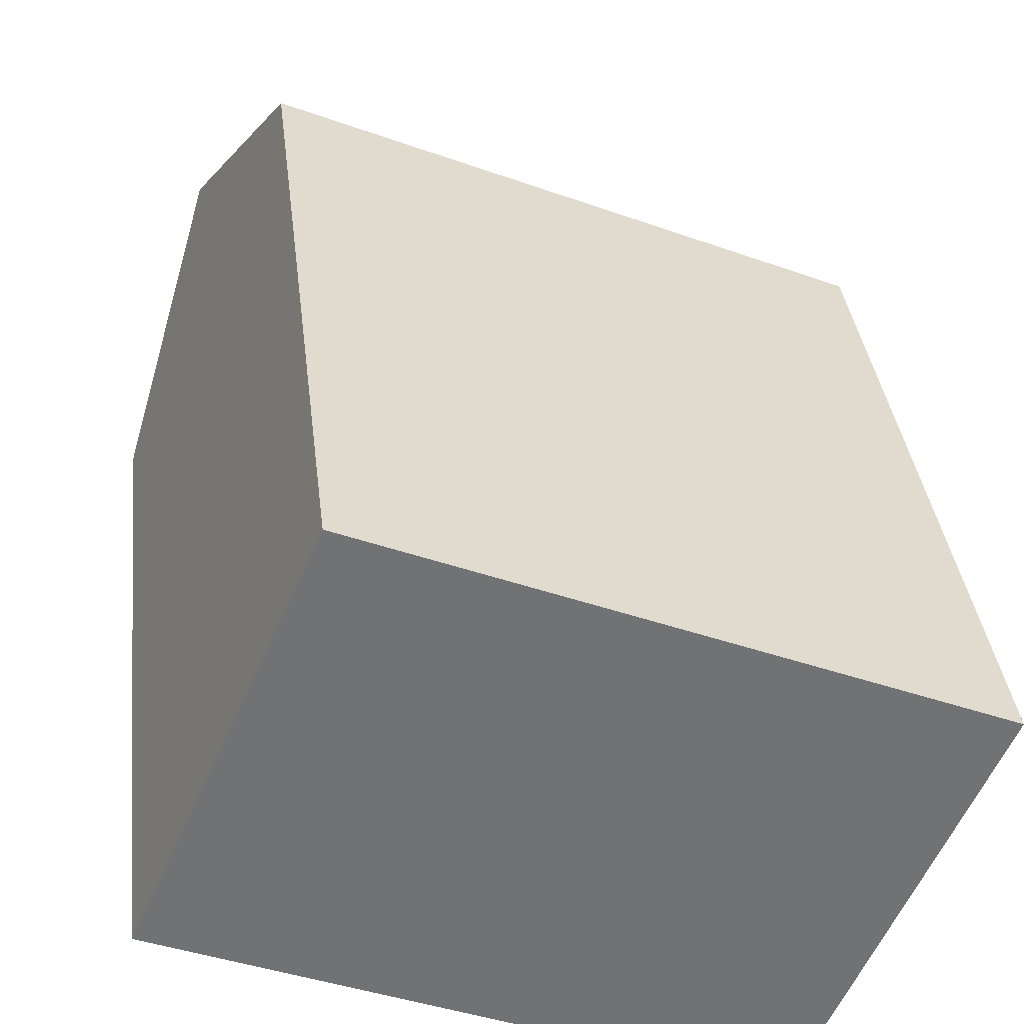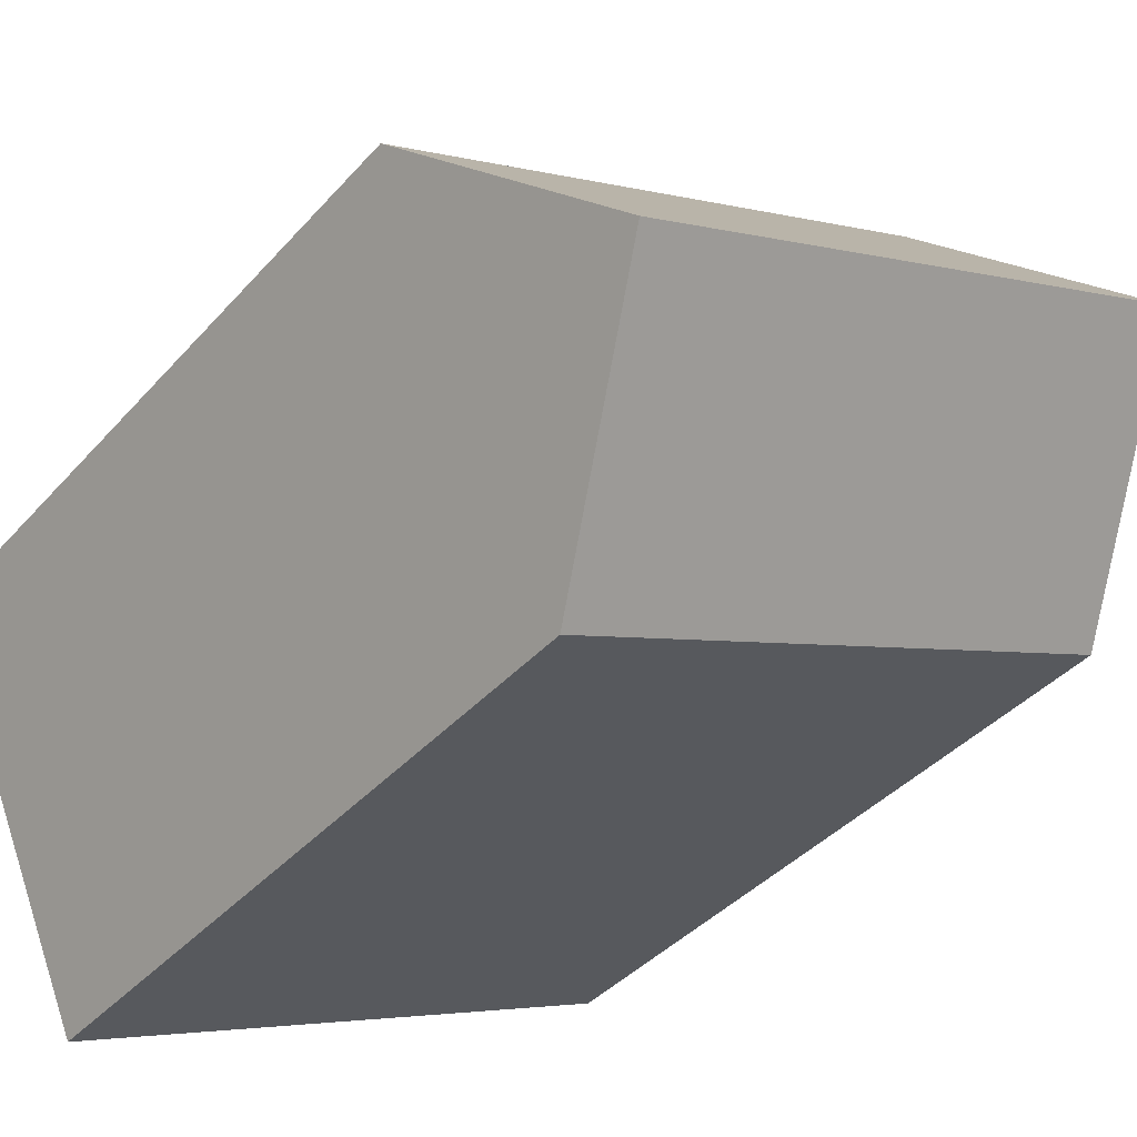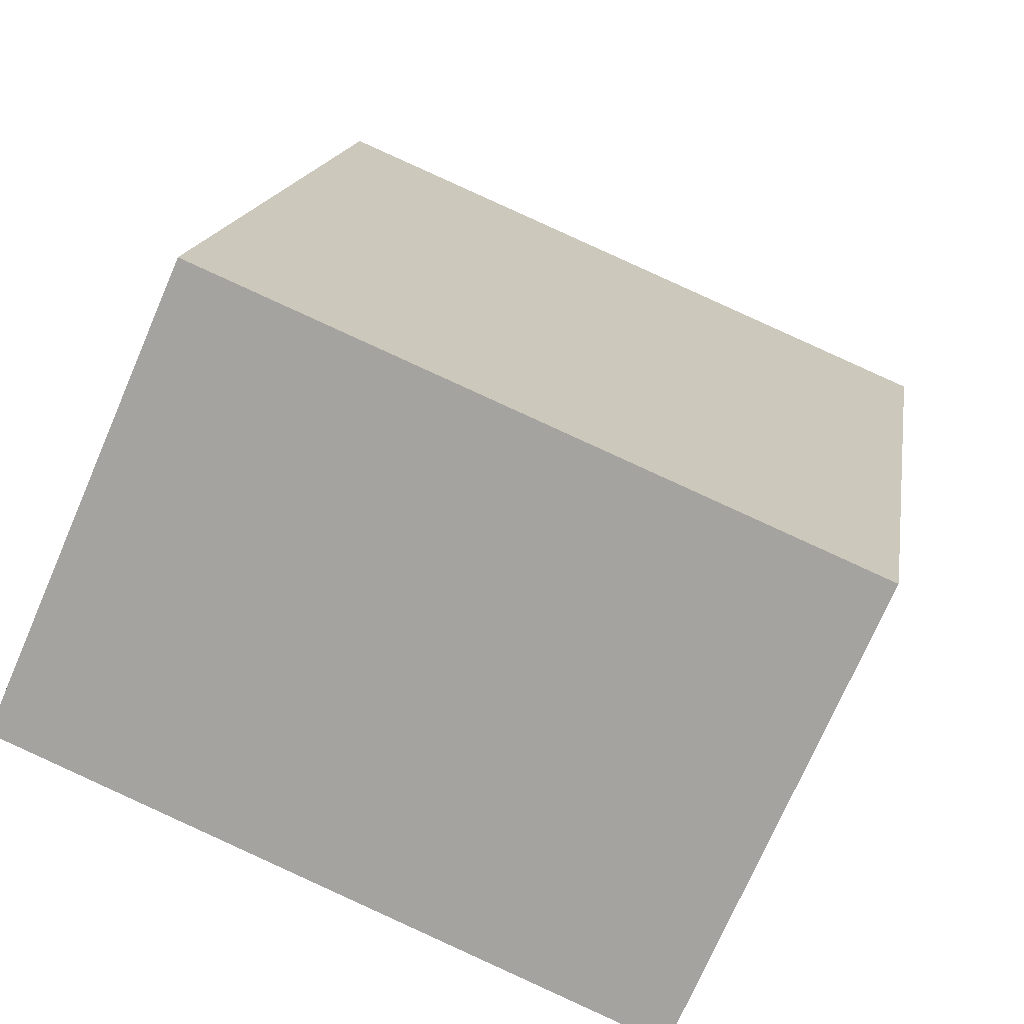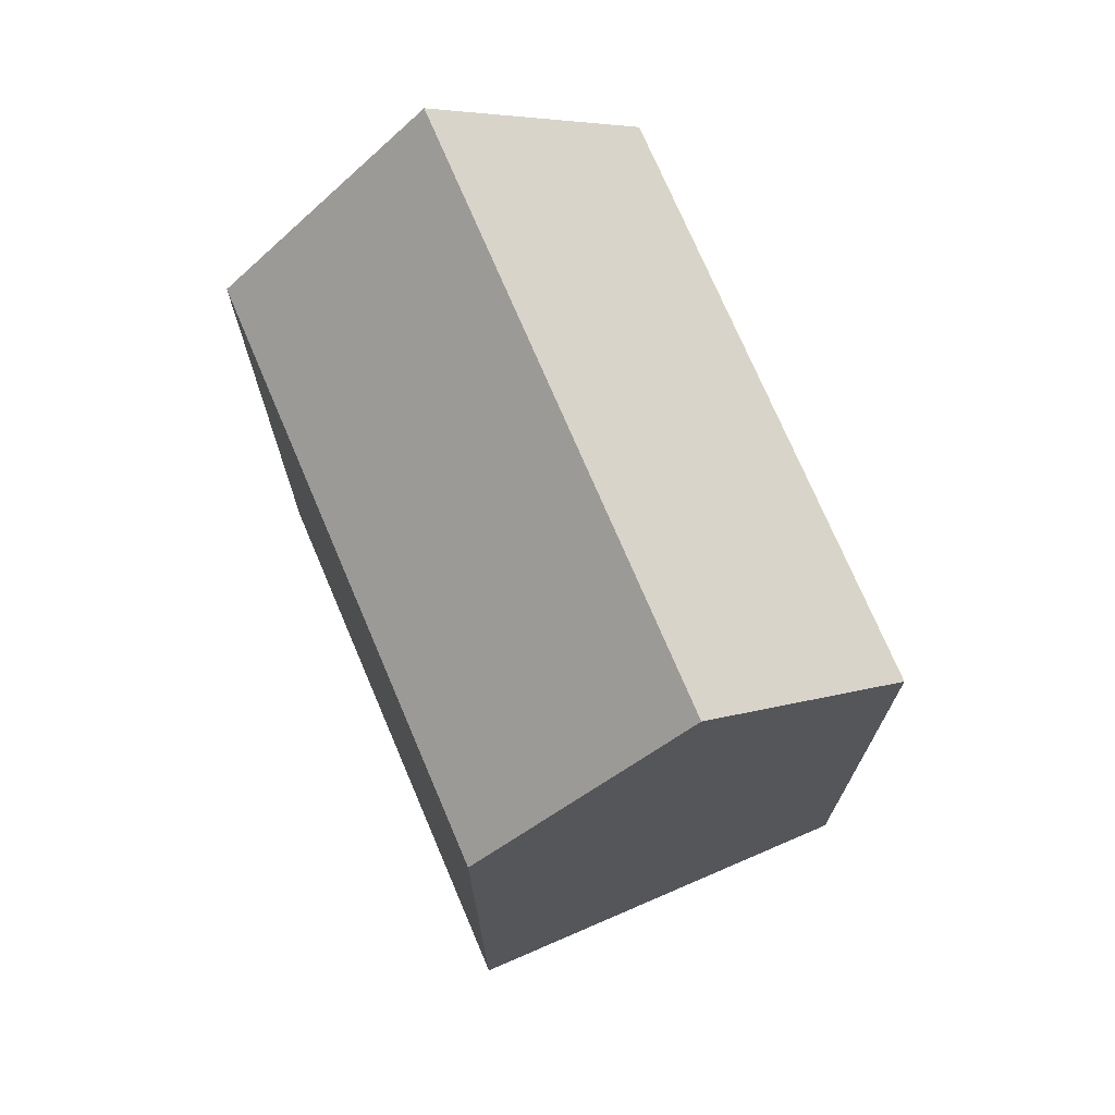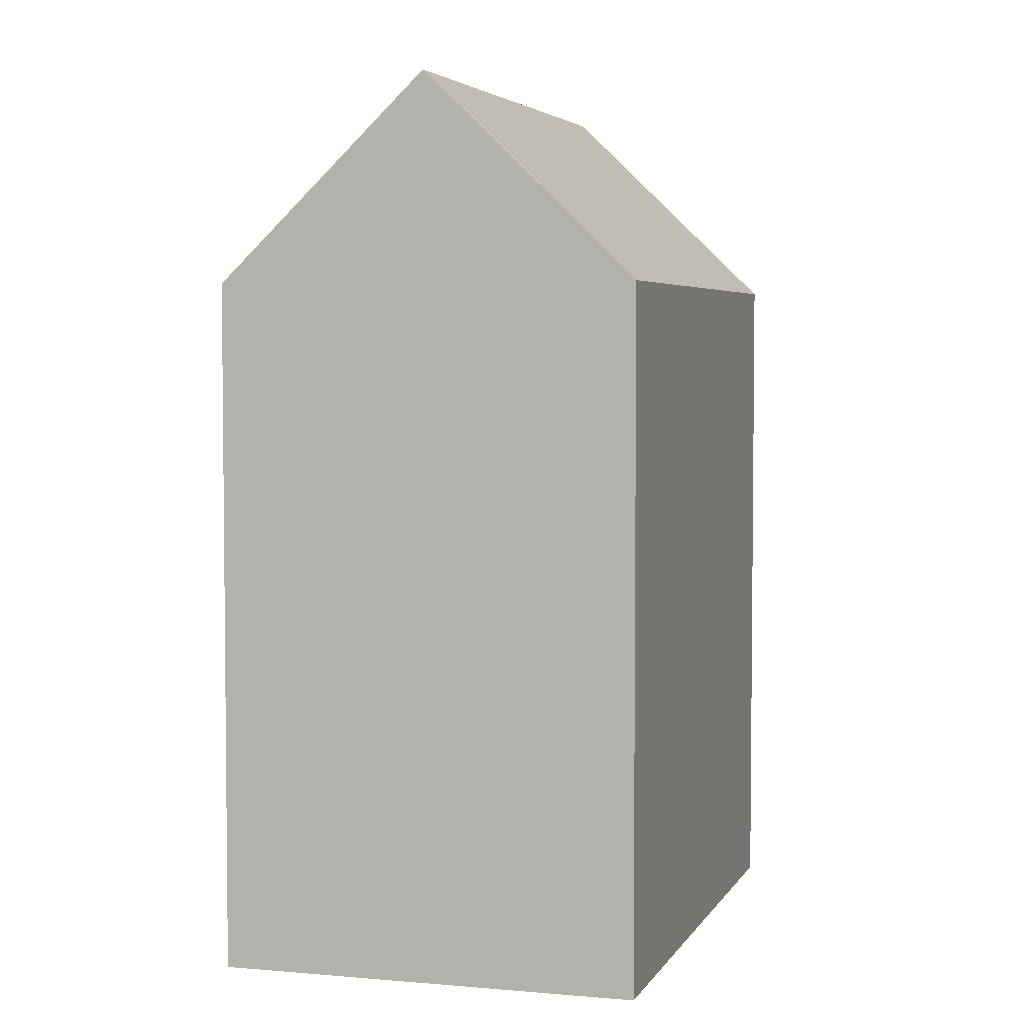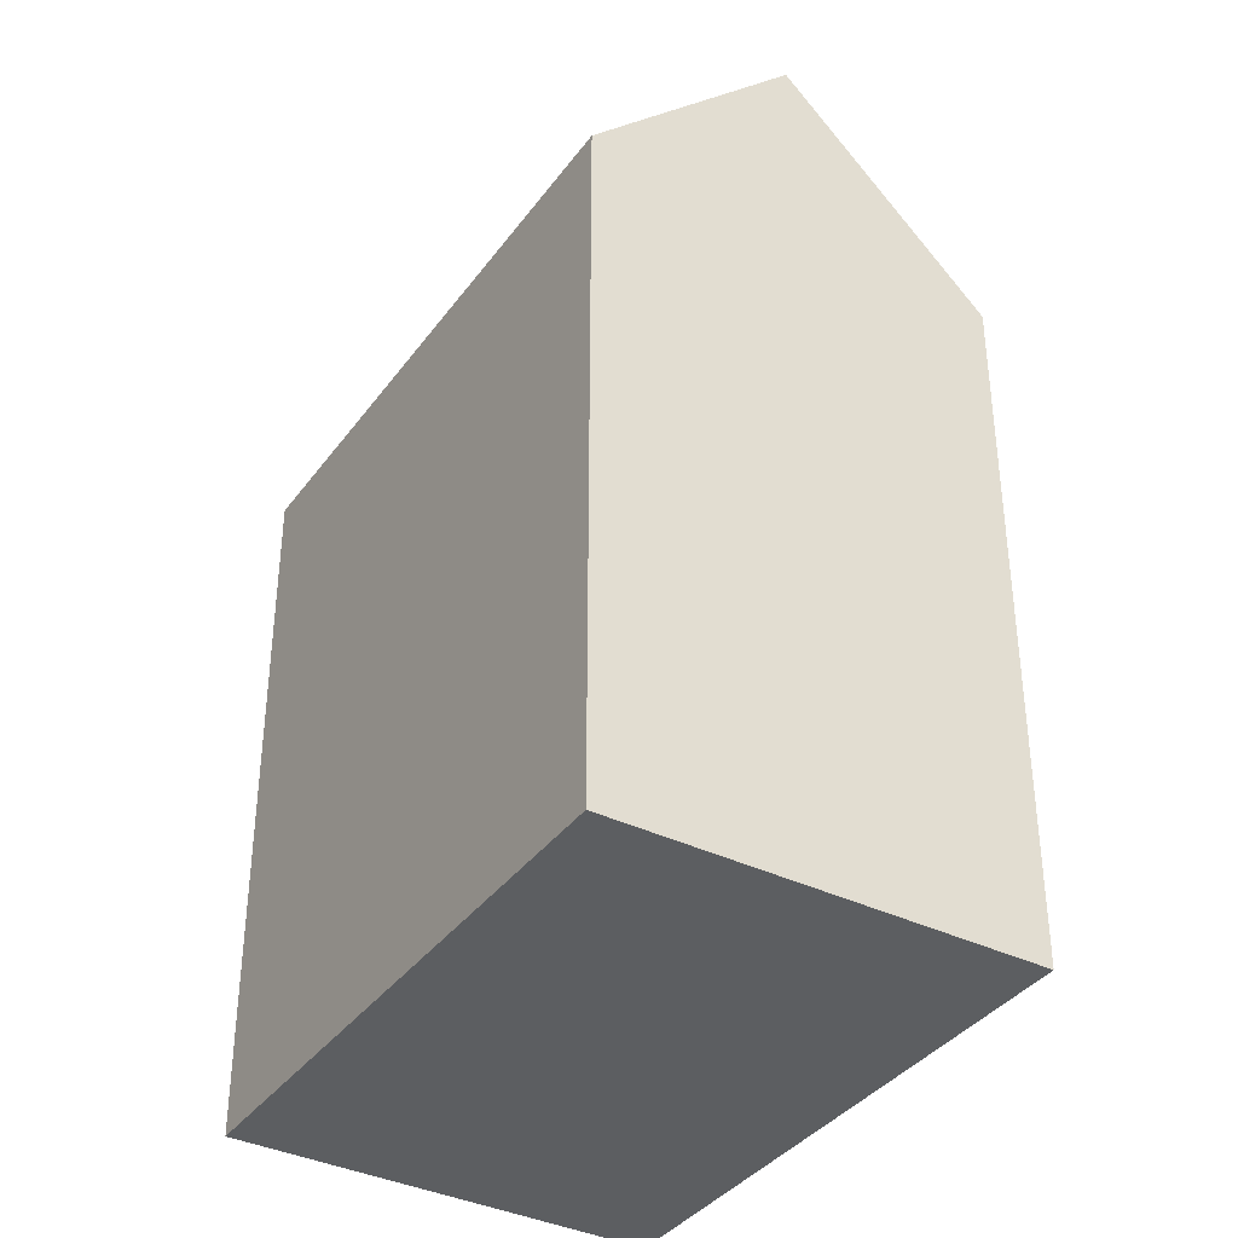
<metadata>
{"format":"obj","ext":"obj","renderer":"f3d","projection":"perspective","resolution":1024,"background":"white","views":[{"elev":35.0,"azim":-6.5,"up":"+Z"},{"elev":-39.2,"azim":143.3,"up":"+Z"},{"elev":15.1,"azim":8.3,"up":"+Z"},{"elev":73.2,"azim":90.1,"up":"+Y"},{"elev":4.1,"azim":129.9,"up":"+Y"},{"elev":-37.3,"azim":81.4,"up":"+Y"}]}
</metadata>
<code>
v  13.99 3.657e-16 -5.972
v  4.31 -6.092e-16 9.949
v  0 0 0
v  18.3 -2.435e-16 3.977
v  13.99 17.71 -5.973
v  2.156 22.92 4.974
v  16.15 22.92 -0.9983
v  0.0003782 17.71 -0.0005614
v  4.311 17.71 9.948
v  18.3 17.71 3.976
g defaultobject
f 1 2 3
f 2 1 4
f 5 6 7
f 6 5 8
f 7 9 10
f 9 7 6
f 9 3 2
f 3 9 8
f 8 9 6
f 8 1 3
f 1 8 5
f 5 4 1
f 4 5 10
f 10 5 7
f 4 9 2
f 9 4 10

</code>
